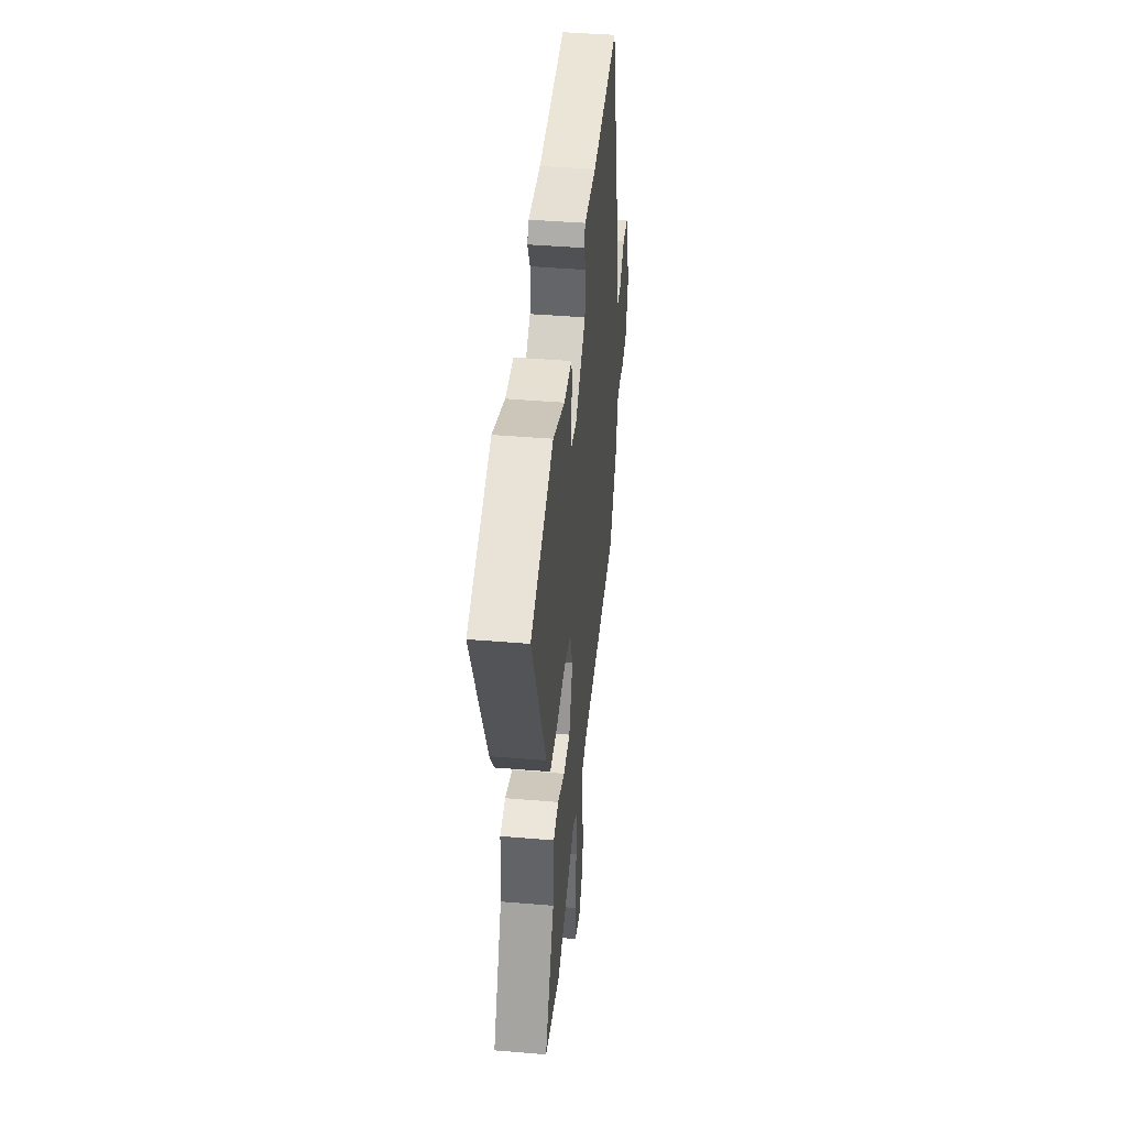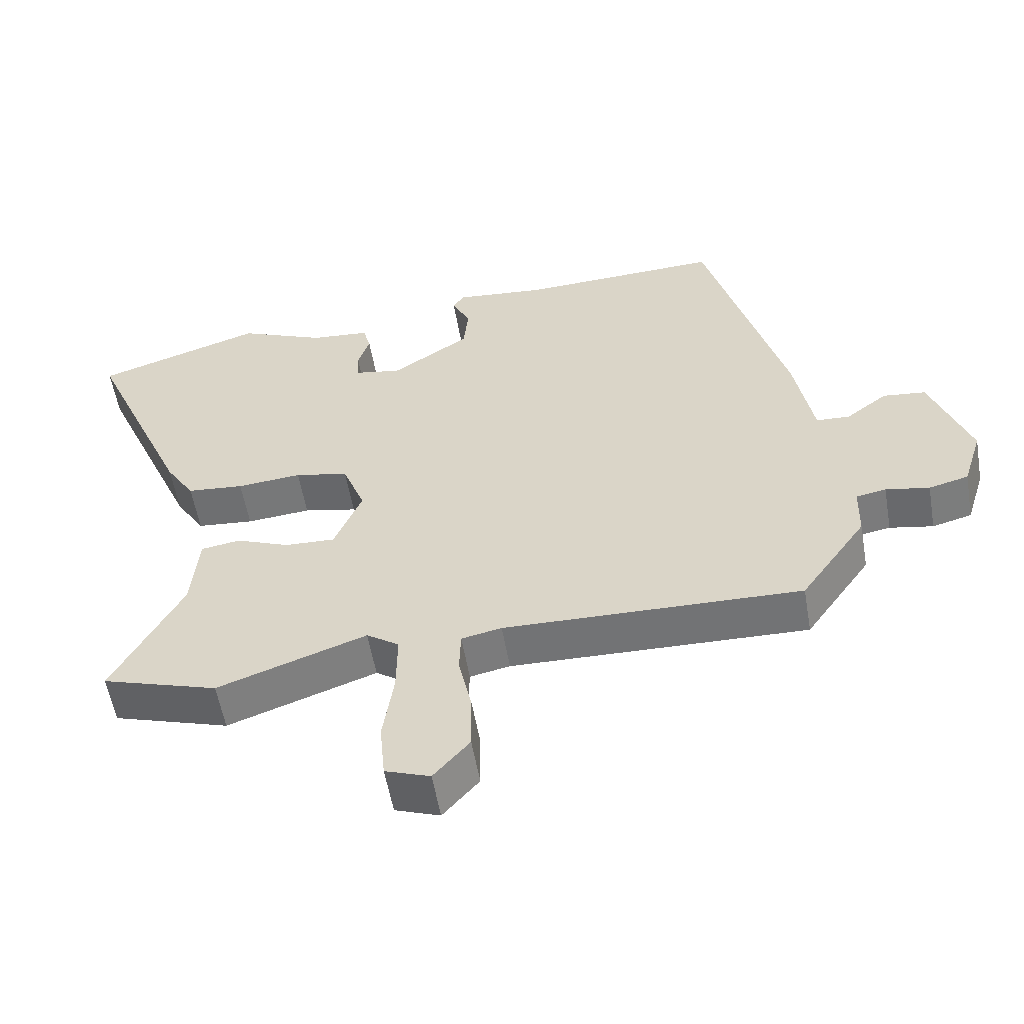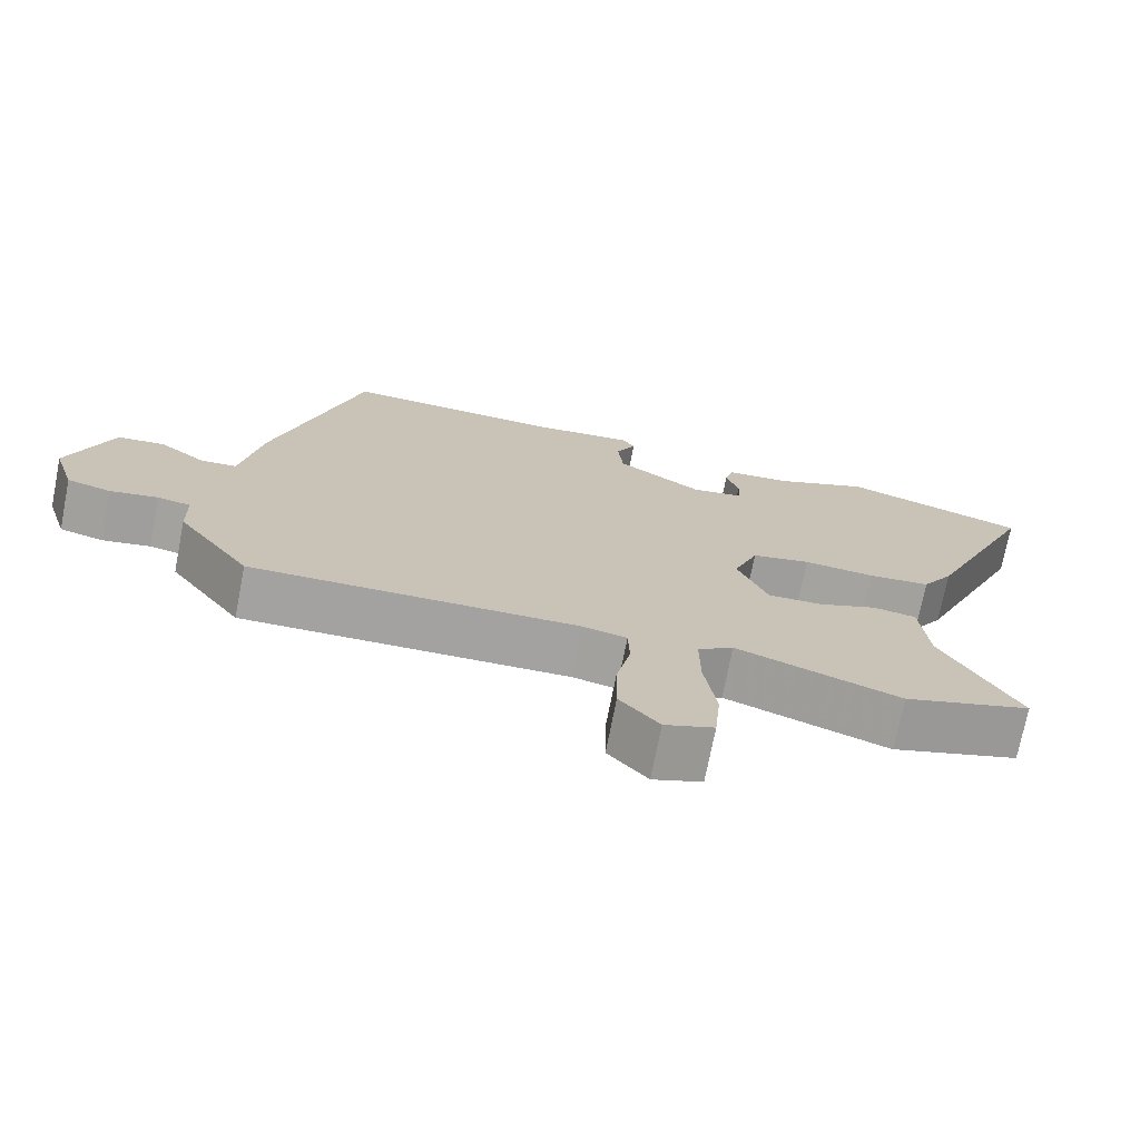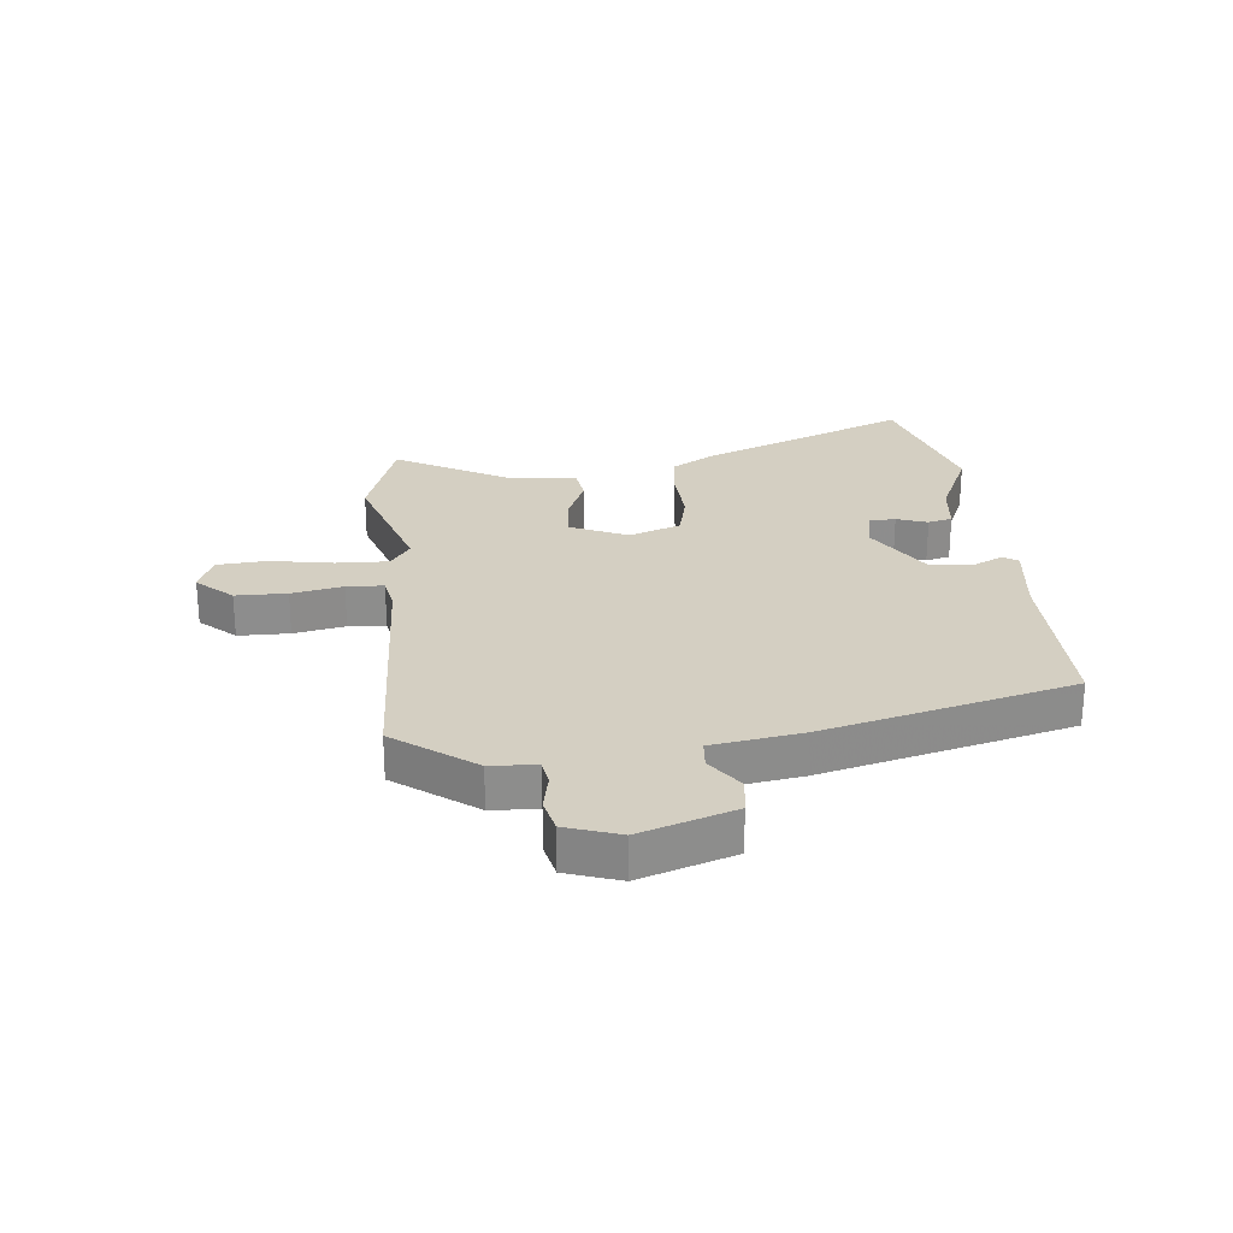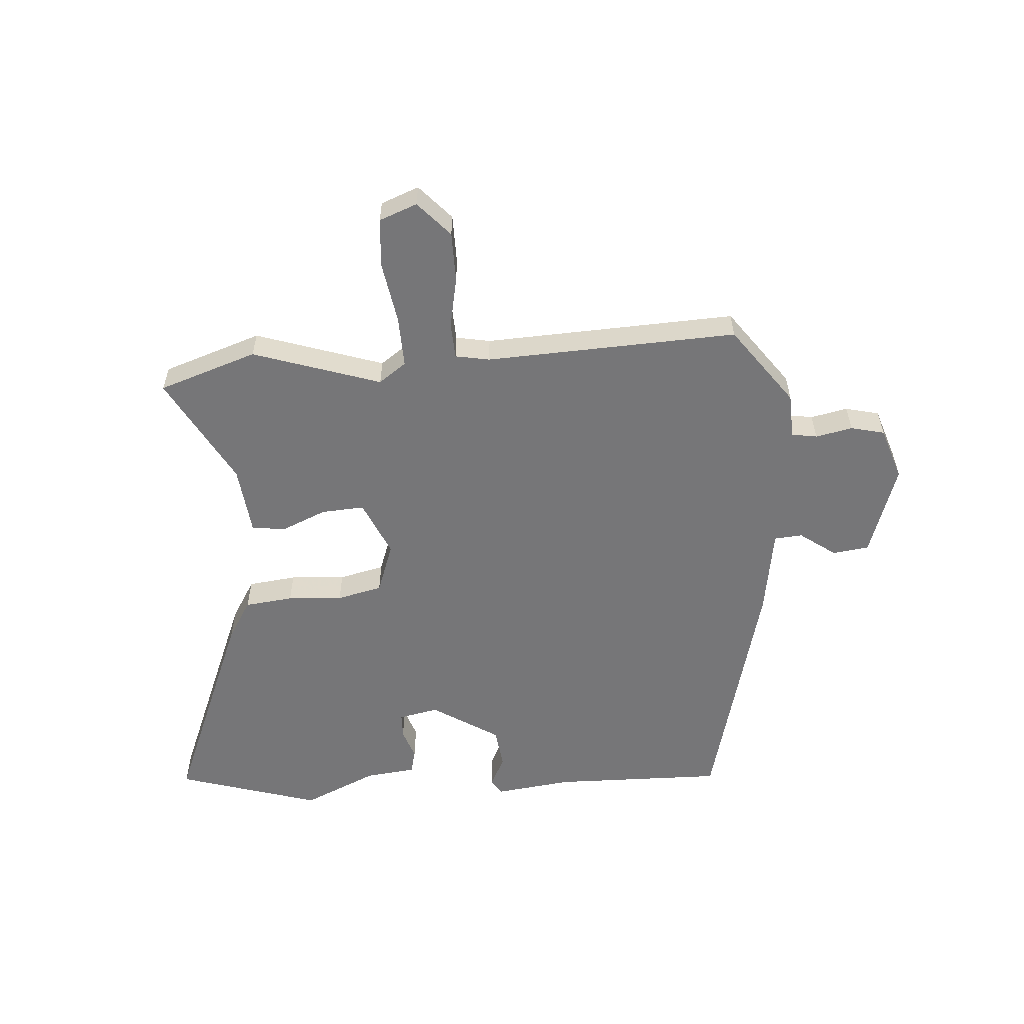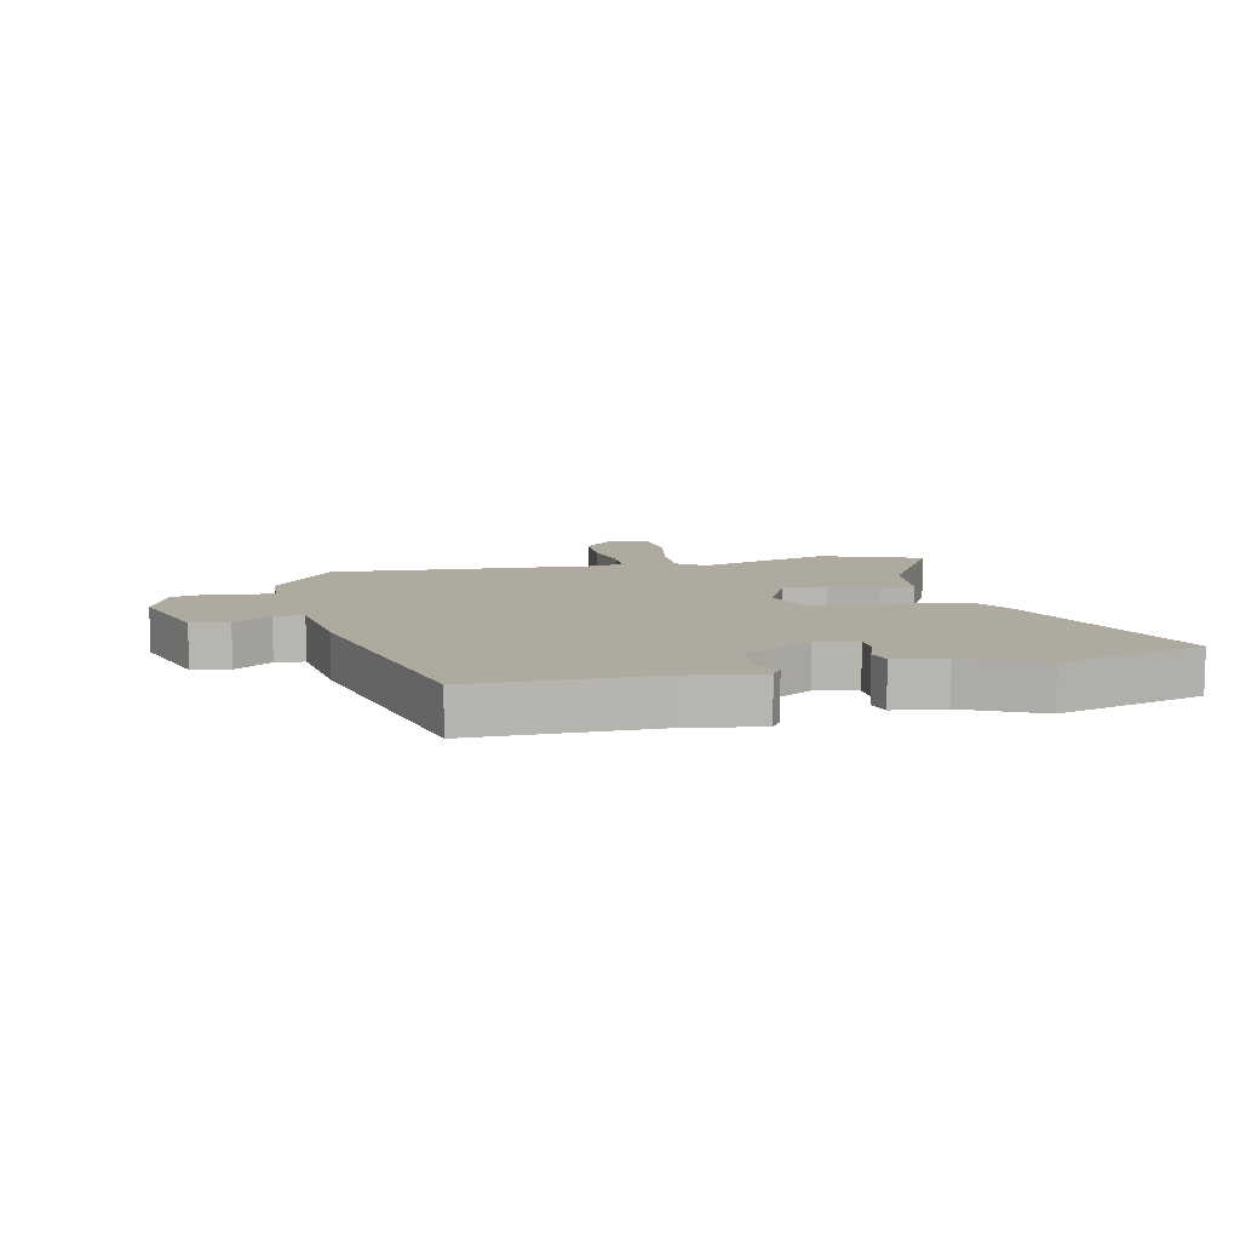
<metadata>
{"format":"obj","ext":"obj","renderer":"f3d","projection":"perspective","resolution":1024,"background":"white","views":[{"elev":43.6,"azim":95.6,"up":"+Z"},{"elev":-56.2,"azim":-170.2,"up":"+Z"},{"elev":-72.8,"azim":-11.1,"up":"+Z"},{"elev":25.8,"azim":-94.5,"up":"+Y"},{"elev":-56.9,"azim":-174.8,"up":"+Y"},{"elev":9.5,"azim":-10.3,"up":"+Y"}]}
</metadata>
<code>
v -0.449 0.07 -0.492
v -0.546 0.07 -0.354
v -0.548 0.07 -0.276
v -0.592 0.07 -0.268
v -0.656 0.07 -0.28
v -0.714 0.07 -0.265
v -0.743 0.07 -0.173
v -0.686 0.07 -0.014
v -0.623 0.07 -0.007
v -0.562 0.07 -0.053
v -0.513 0.07 -0.05
v -0.486 0.07 0.102
v -0.369 0.07 0.524
v -0.073 0.07 0.513
v 0.061 0.07 0.527
v 0.077 0.07 0.501
v 0.05 0.07 0.447
v 0.057 0.07 0.377
v 0.172 0.07 0.301
v 0.241 0.07 0.314
v 0.243 0.07 0.358
v 0.226 0.07 0.411
v 0.237 0.07 0.452
v 0.324 0.07 0.46
v 0.453 0.07 0.515
v 0.699 0.07 0.435
v 0.546 0.07 0.08
v 0.503 0.07 0.012
v 0.419 0.07 0.004
v 0.324 0.07 0.012
v 0.245 0.07 -0.005
v 0.212 0.07 -0.092
v 0.253 0.07 -0.19
v 0.327 0.07 -0.187
v 0.406 0.07 -0.155
v 0.464 0.07 -0.164
v 0.475 0.07 -0.284
v 0.576 0.07 -0.476
v 0.405 0.07 -0.53
v 0.186 0.07 -0.453
v 0.138 0.07 -0.486
v 0.139 0.07 -0.575
v 0.155 0.07 -0.682
v 0.147 0.07 -0.767
v 0.081 0.07 -0.791
v 0.028 0.07 -0.73
v 0.029 0.07 -0.643
v 0.048 0.07 -0.556
v 0.046 0.07 -0.493
v -0.013 0.07 -0.481
v -0.449 0 -0.492
v -0.546 0 -0.354
v -0.548 0 -0.276
v -0.592 0 -0.268
v -0.656 0 -0.28
v -0.714 0 -0.265
v -0.743 0 -0.173
v -0.686 0 -0.014
v -0.623 0 -0.007
v -0.562 0 -0.053
v -0.513 0 -0.05
v -0.486 0 0.102
v -0.369 0 0.524
v -0.073 0 0.513
v 0.061 0 0.527
v 0.077 0 0.501
v 0.05 0 0.447
v 0.057 0 0.377
v 0.172 0 0.301
v 0.241 0 0.314
v 0.243 0 0.358
v 0.226 0 0.411
v 0.237 0 0.452
v 0.324 0 0.46
v 0.453 0 0.515
v 0.699 0 0.435
v 0.546 0 0.08
v 0.503 0 0.012
v 0.419 0 0.004
v 0.324 0 0.012
v 0.245 0 -0.005
v 0.212 0 -0.092
v 0.253 0 -0.19
v 0.327 0 -0.187
v 0.406 0 -0.155
v 0.464 0 -0.164
v 0.475 0 -0.284
v 0.576 0 -0.476
v 0.405 0 -0.53
v 0.186 0 -0.453
v 0.138 0 -0.486
v 0.139 0 -0.575
v 0.155 0 -0.682
v 0.147 0 -0.767
v 0.081 0 -0.791
v 0.028 0 -0.73
v 0.029 0 -0.643
v 0.048 0 -0.556
v 0.046 0 -0.493
v -0.013 0 -0.481
f 46 47 48
f 45 46 48
f 44 45 48
f 43 44 48
f 42 43 48
f 41 42 48 49
f 40 41 49 50
f 37 38 39 40
f 37 40 50
f 36 37 50
f 35 36 50
f 34 35 50
f 28 29 30
f 27 28 30
f 26 27 30
f 25 26 30
f 24 25 30
f 24 30 31
f 21 22 23 24
f 20 21 24 31
f 19 20 31 32
f 14 15 16 17
f 14 17 18
f 13 14 18
f 12 13 18
f 11 12 18
f 8 9 10
f 7 8 10
f 6 7 10
f 5 6 10
f 4 5 10
f 3 4 10 11
f 1 2 3
f 50 1 3
f 34 50 3
f 33 34 3
f 18 19 32
f 11 18 32
f 3 11 32
f 3 32 33
f 98 97 96
f 98 96 95
f 98 95 94
f 98 94 93
f 98 93 92
f 99 98 92 91
f 100 99 91 90
f 90 89 88 87
f 100 90 87
f 100 87 86
f 100 86 85
f 100 85 84
f 80 79 78
f 80 78 77
f 80 77 76
f 80 76 75
f 80 75 74
f 81 80 74
f 74 73 72 71
f 81 74 71 70
f 82 81 70 69
f 67 66 65 64
f 68 67 64
f 68 64 63
f 68 63 62
f 68 62 61
f 60 59 58
f 60 58 57
f 60 57 56
f 60 56 55
f 60 55 54
f 61 60 54 53
f 53 52 51
f 53 51 100
f 53 100 84
f 53 84 83
f 82 69 68
f 82 68 61
f 82 61 53
f 83 82 53
f 1 51 52 2
f 2 52 53 3
f 3 53 54 4
f 4 54 55 5
f 5 55 56 6
f 6 56 57 7
f 7 57 58 8
f 8 58 59 9
f 9 59 60 10
f 10 60 61 11
f 11 61 62 12
f 12 62 63 13
f 13 63 64 14
f 14 64 65 15
f 15 65 66 16
f 16 66 67 17
f 17 67 68 18
f 18 68 69 19
f 19 69 70 20
f 20 70 71 21
f 21 71 72 22
f 22 72 73 23
f 23 73 74 24
f 24 74 75 25
f 25 75 76 26
f 26 76 77 27
f 27 77 78 28
f 28 78 79 29
f 29 79 80 30
f 30 80 81 31
f 31 81 82 32
f 32 82 83 33
f 33 83 84 34
f 34 84 85 35
f 35 85 86 36
f 36 86 87 37
f 37 87 88 38
f 38 88 89 39
f 39 89 90 40
f 40 90 91 41
f 41 91 92 42
f 42 92 93 43
f 43 93 94 44
f 44 94 95 45
f 45 95 96 46
f 46 96 97 47
f 47 97 98 48
f 48 98 99 49
f 49 99 100 50
f 50 100 51 1

</code>
